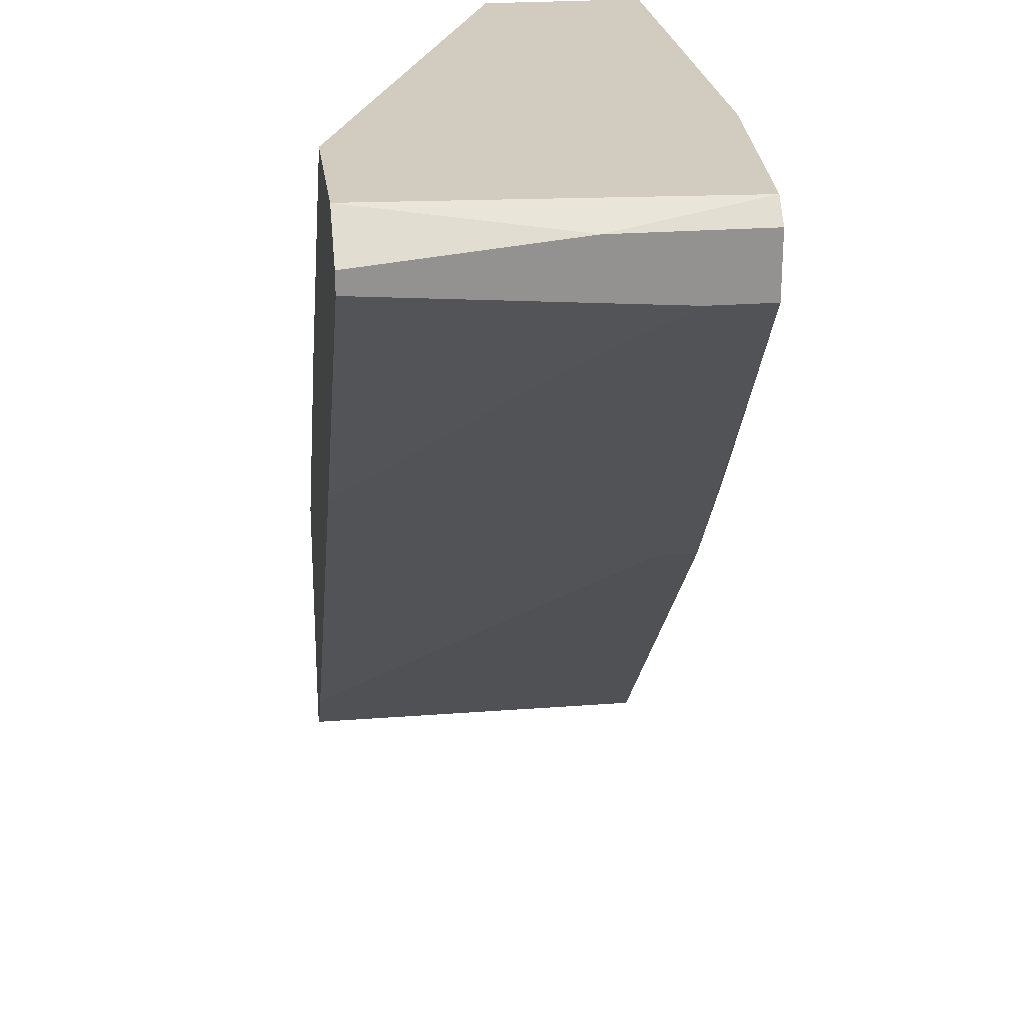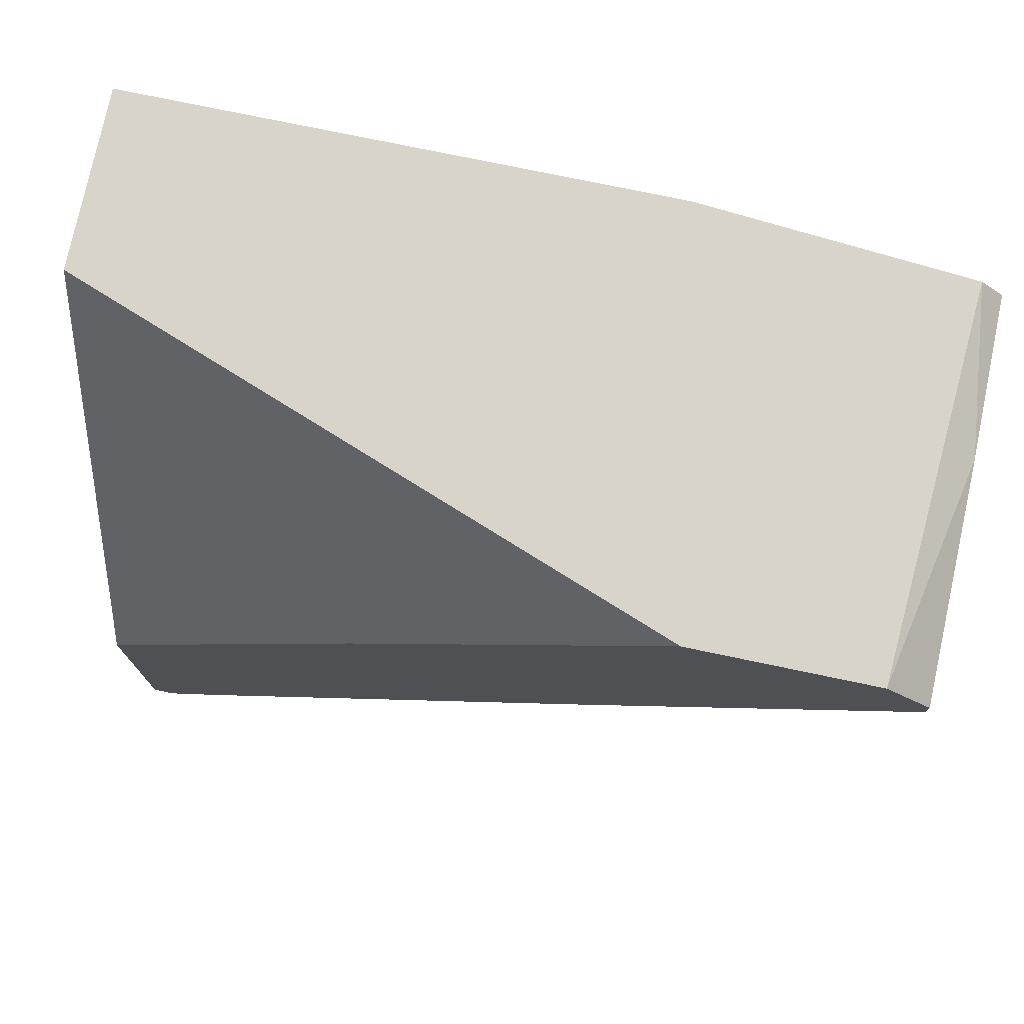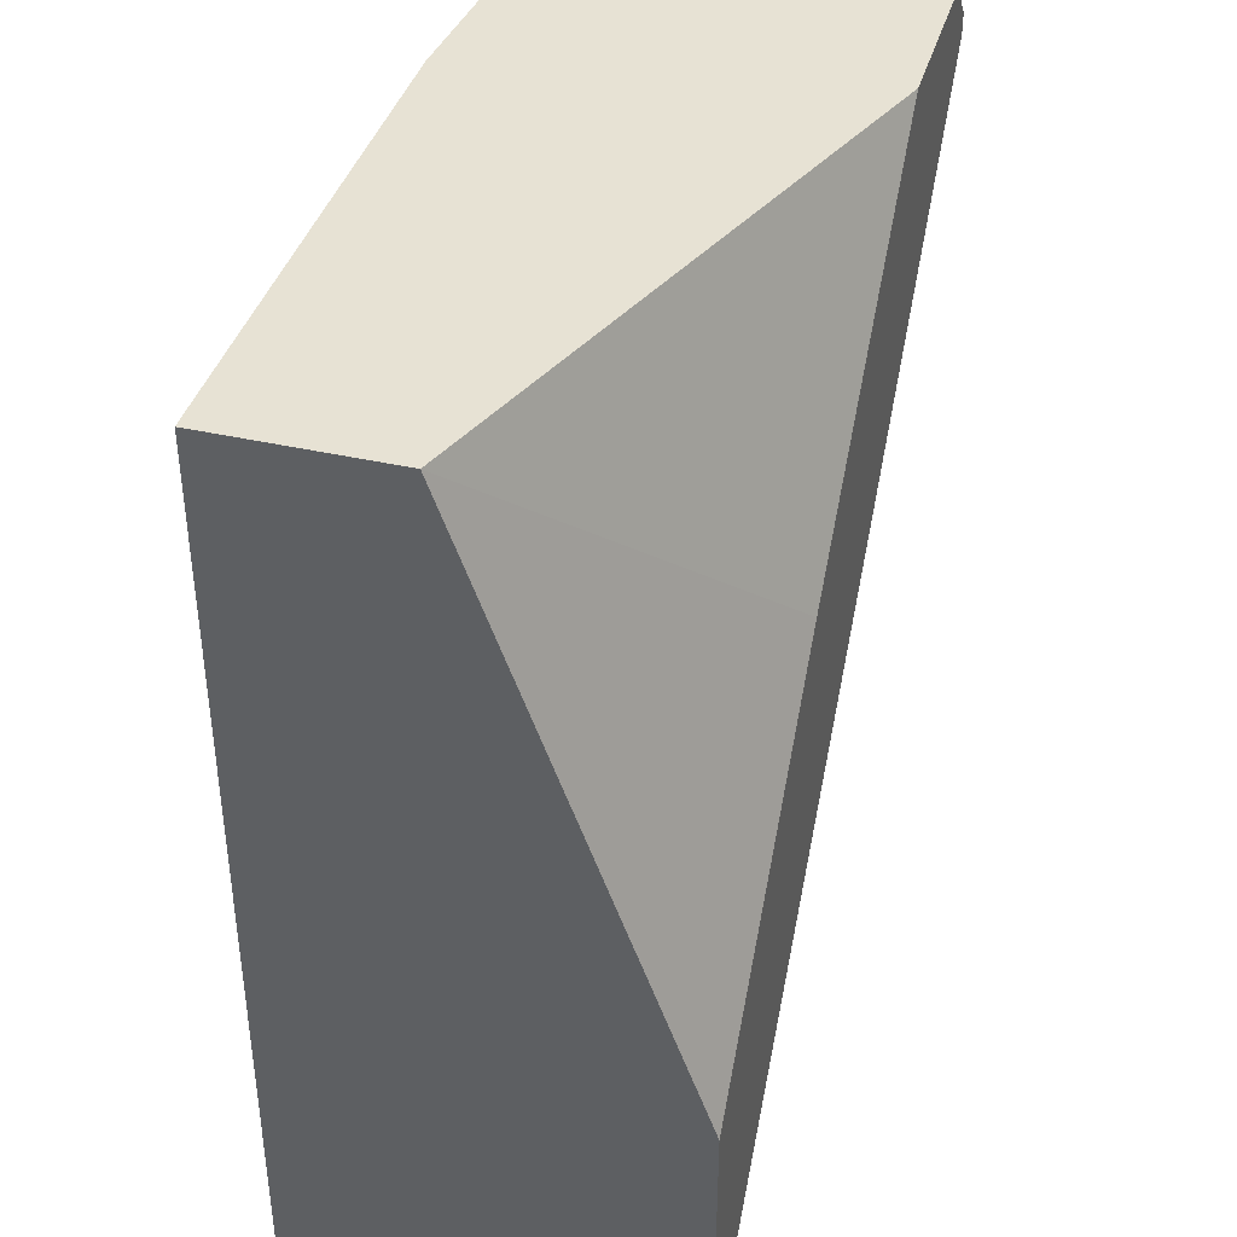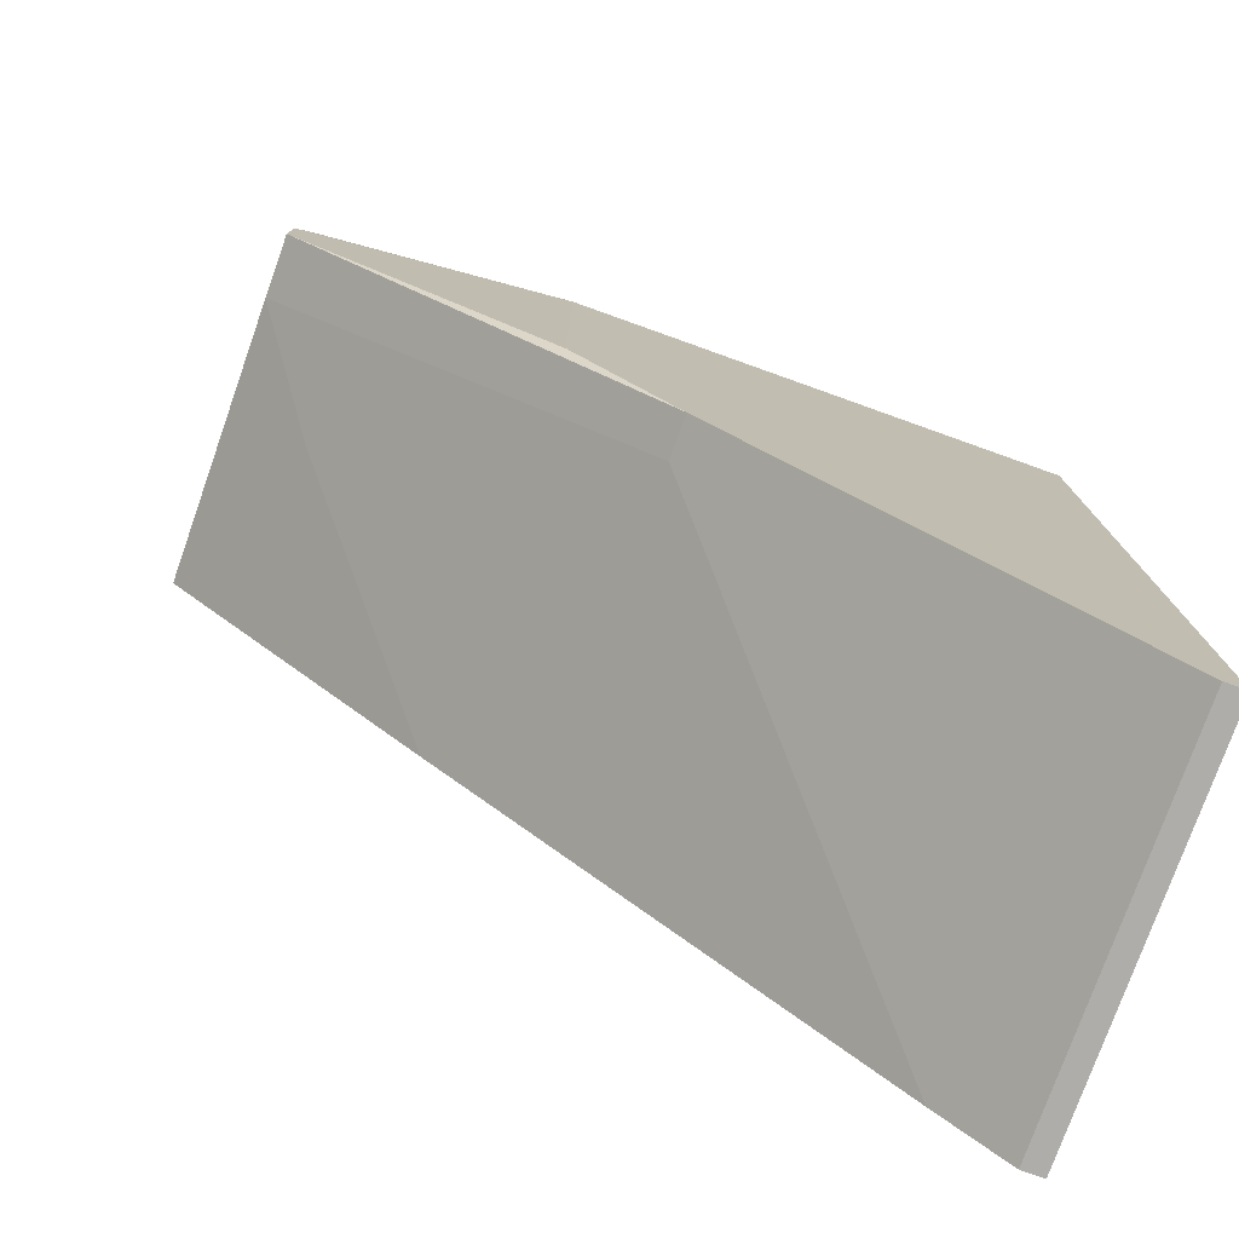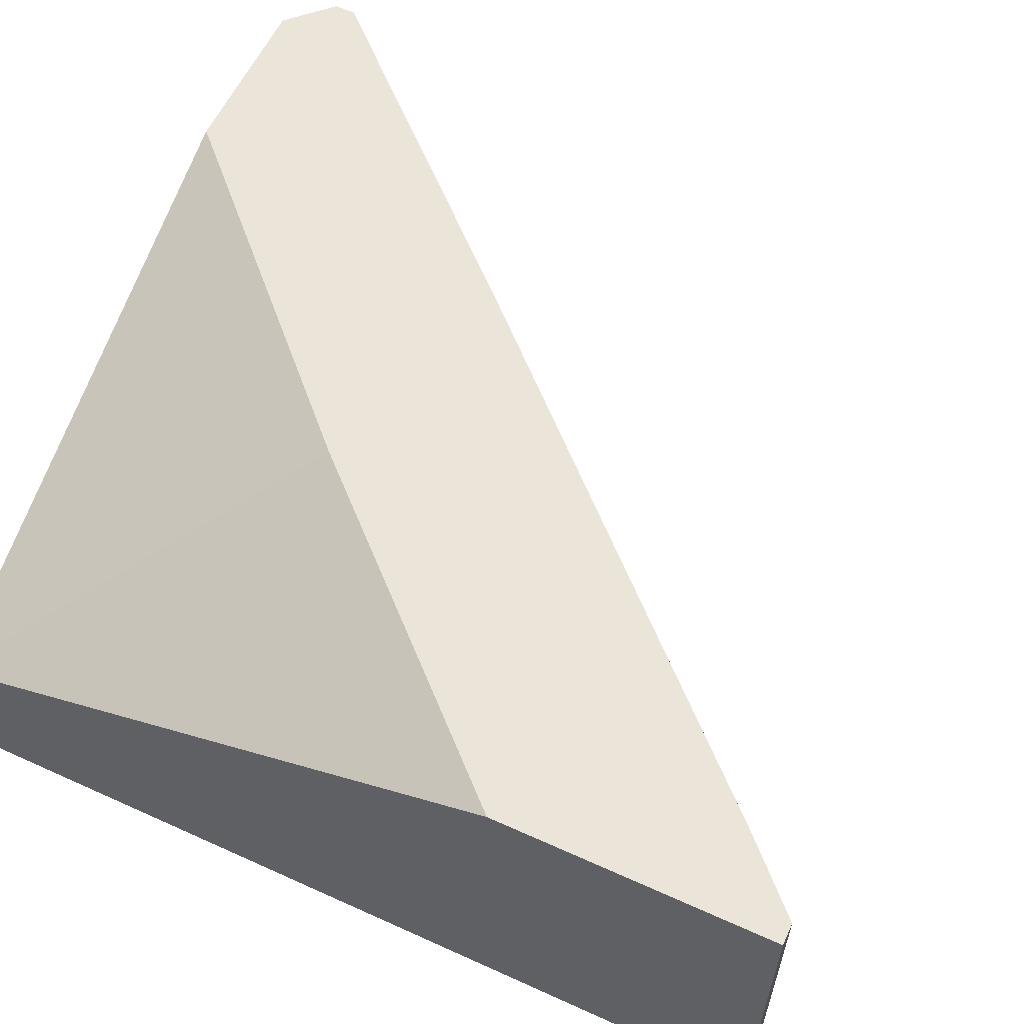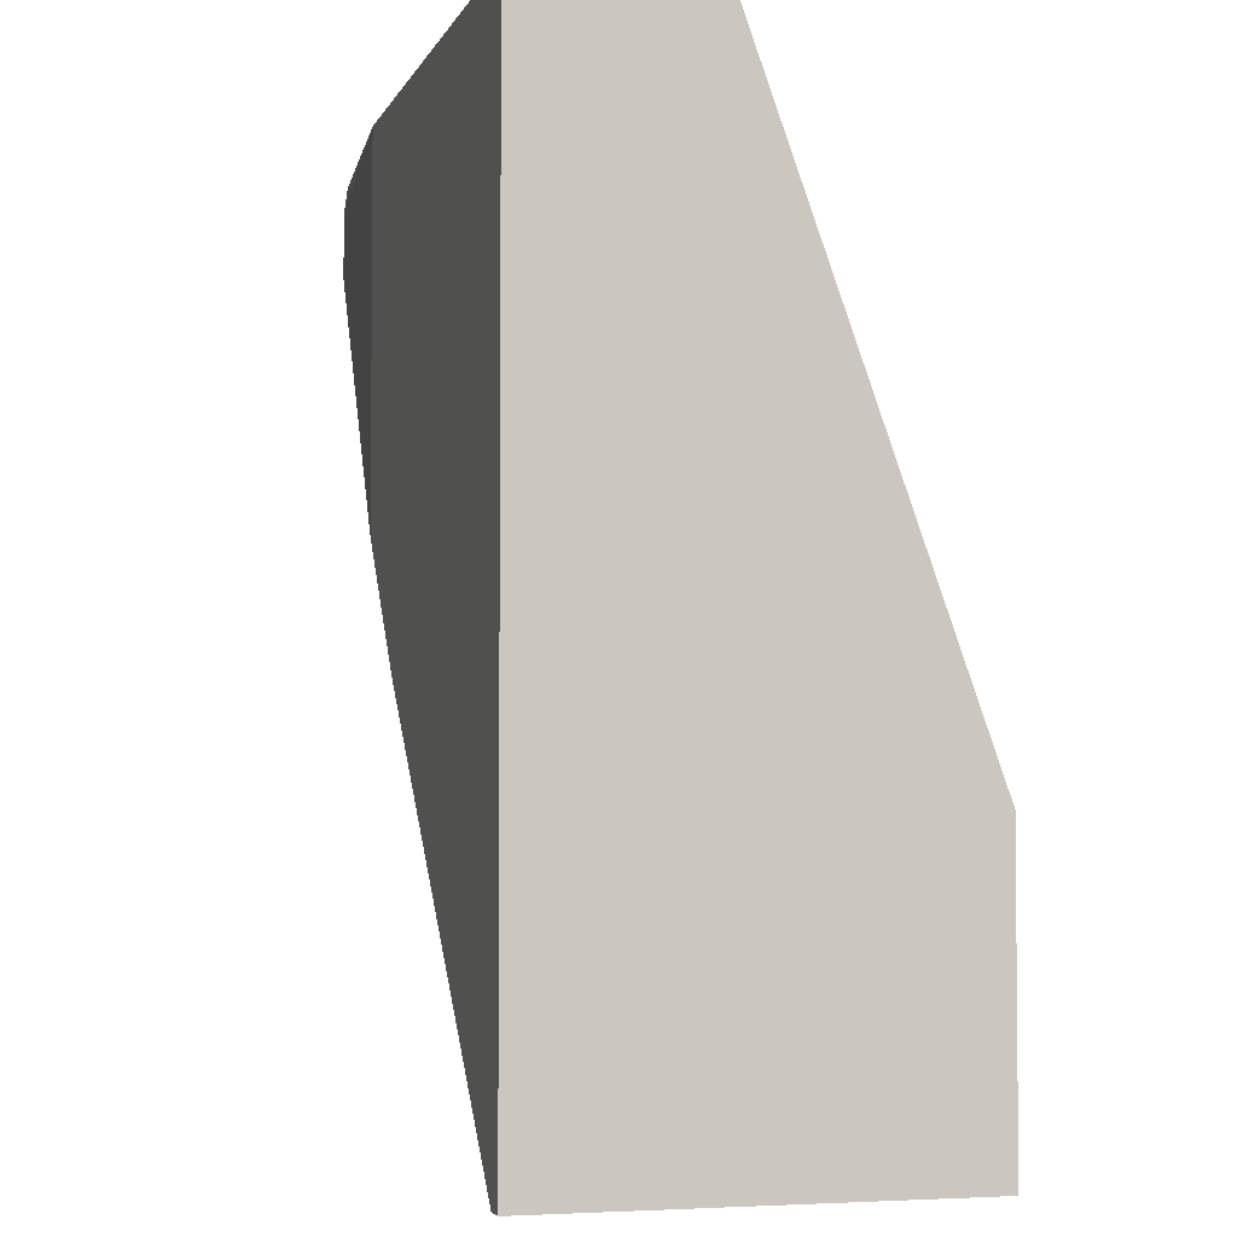
<metadata>
{"format":"obj","ext":"obj","renderer":"f3d","projection":"perspective","resolution":1024,"background":"white","views":[{"elev":24.0,"azim":82.7,"up":"+Y"},{"elev":75.7,"azim":11.8,"up":"+Y"},{"elev":39.8,"azim":-74.2,"up":"+Y"},{"elev":-77.3,"azim":160.3,"up":"+Y"},{"elev":59.1,"azim":-65.0,"up":"+Z"},{"elev":-3.6,"azim":-105.1,"up":"+Y"}]}
</metadata>
<code>
v 0.03185 0.006592 -0.01916
v 0.03185 0.006592 -0.01667
v 0.03185 0.007422 -0.005041
v 0.03185 0.008252 -0.005041
v 0.03185 0.009082 -0.01916
v 0.03185 0.009082 -0.01335
v 0.03102 0.009916 -0.01916
v 0.004432 -0.02165 -0.005041
v 0.001107 0.009916 -0.01999
v 0.001107 0.009916 -0.01335
v 0.001107 -0.01334 -0.005041
v 0.001107 -0.02415 -0.01999
v 0.001107 -0.02415 -0.005041
v 0.0169 -0.009189 -0.01833
v 0.0169 -0.009189 -0.01999
v 0.01191 -0.001717 -0.005041
v 0.03019 0.009916 -0.005041
v 0.02852 0.003268 -0.01252
v 0.00194 -0.02415 -0.01999
v 0.00194 -0.02415 -0.005041
v 0.02105 -0.004208 -0.01999
v 0.02105 -0.004208 -0.005041
v 0.02105 0.009916 -0.01999
v 0.02354 0.009916 -0.005041
f 5 7 6
f 19 12 23
f 10 12 13
f 12 19 13
f 23 12 9
f 10 23 9
f 12 10 9
f 23 10 24
f 13 4 24
f 13 24 11
f 10 13 11
f 4 13 8
f 23 24 7
f 19 23 15
f 1 4 3
f 4 8 3
f 24 4 17
f 7 24 17
f 24 10 16
f 11 24 16
f 10 11 16
f 23 1 21
f 15 23 21
f 1 15 21
f 3 8 22
f 8 18 22
f 18 3 22
f 13 19 20
f 8 13 20
f 19 15 20
f 1 23 5
f 4 1 5
f 23 7 5
f 15 1 14
f 18 8 14
f 8 20 14
f 20 15 14
f 1 3 2
f 3 18 2
f 14 1 2
f 18 14 2
f 17 4 6
f 7 17 6
f 4 5 6

</code>
